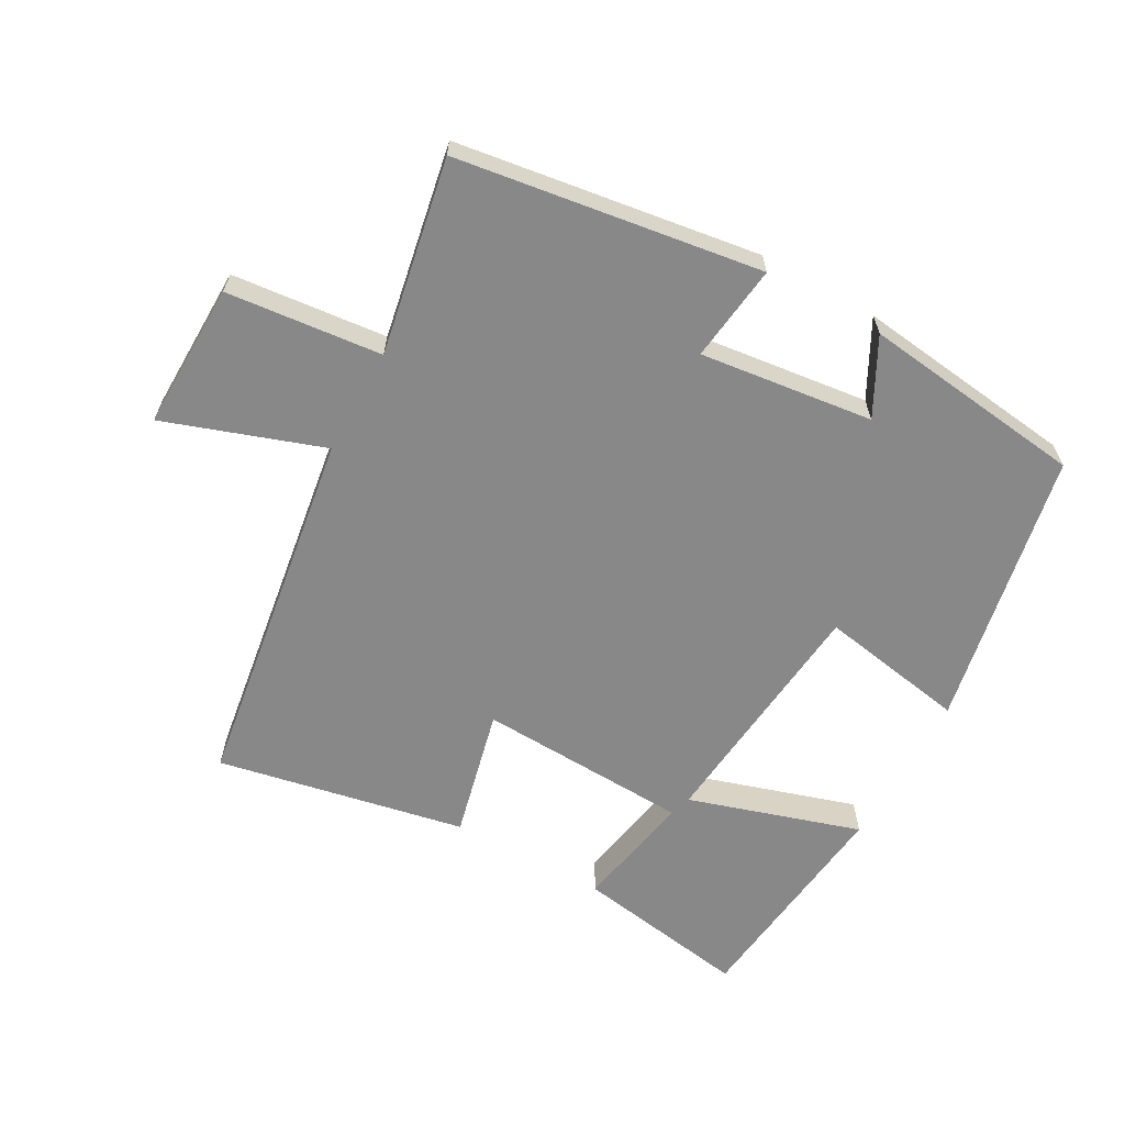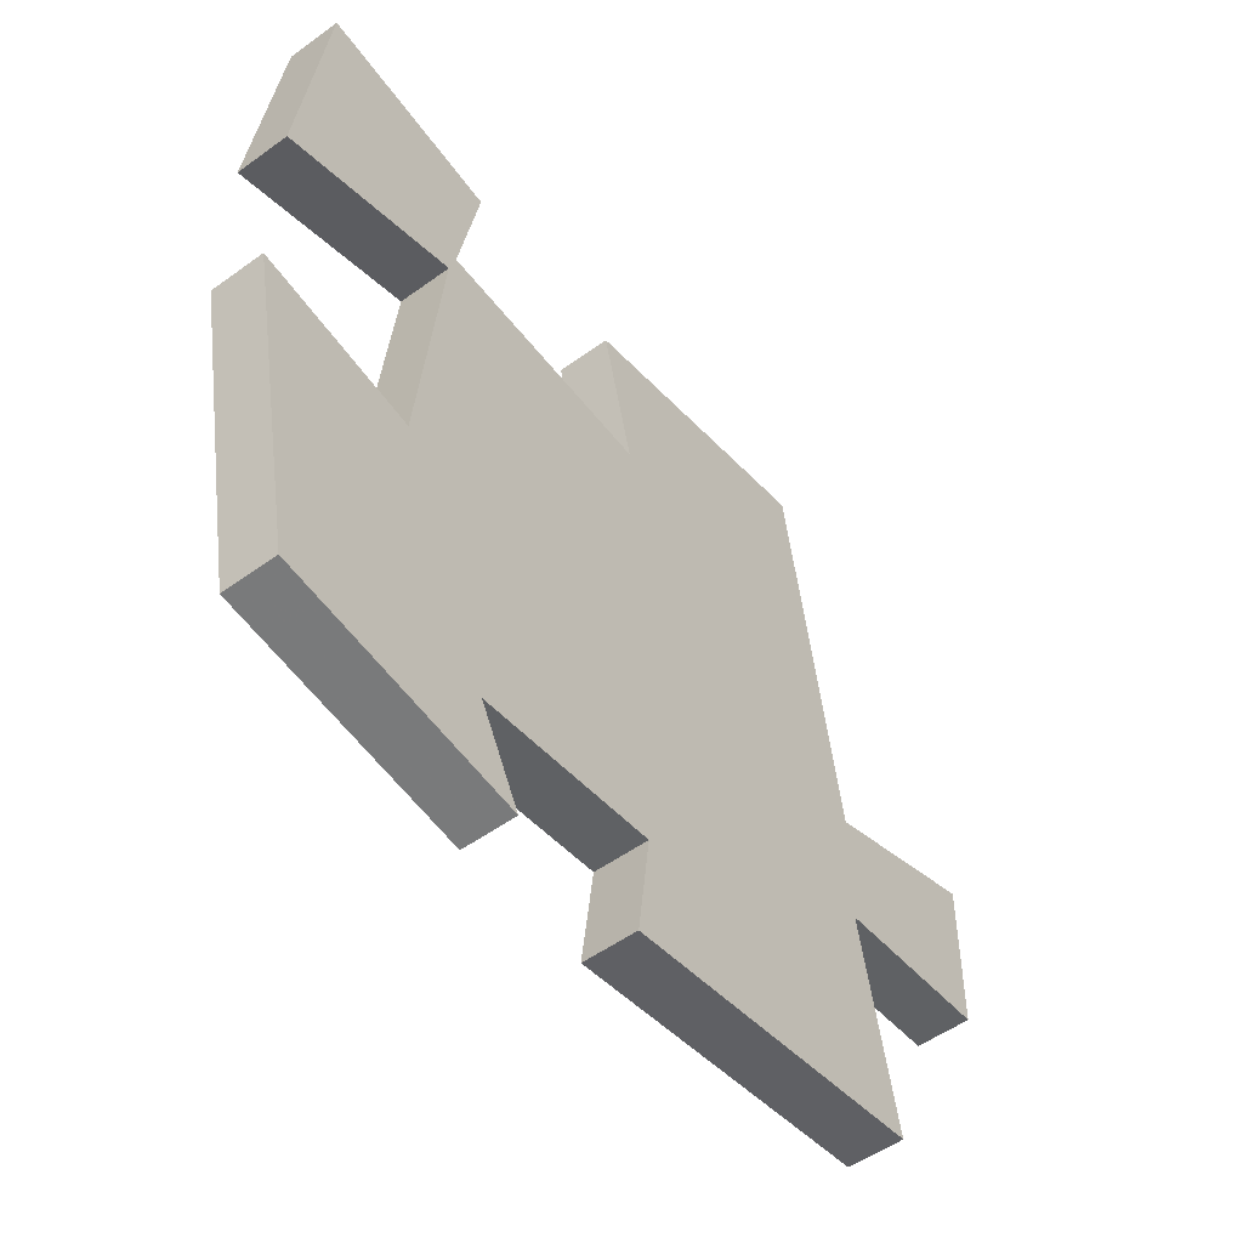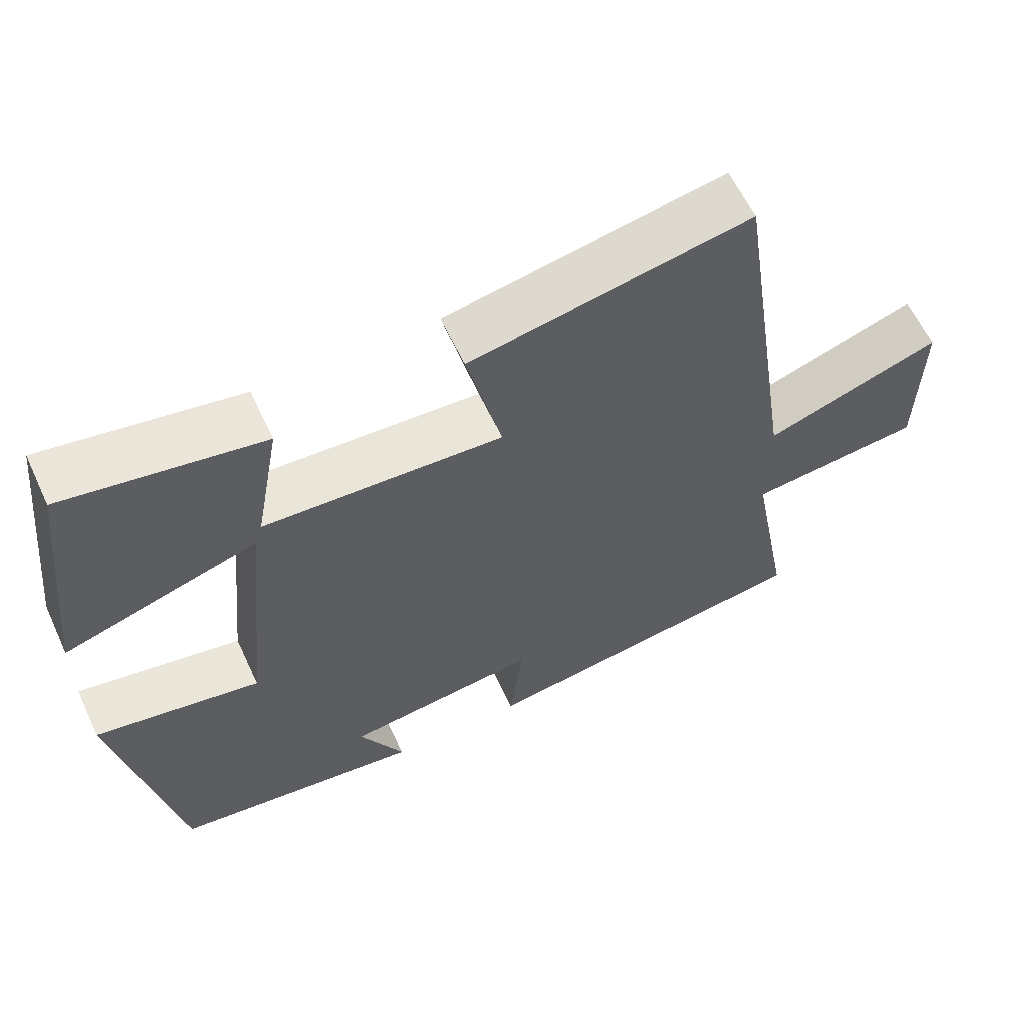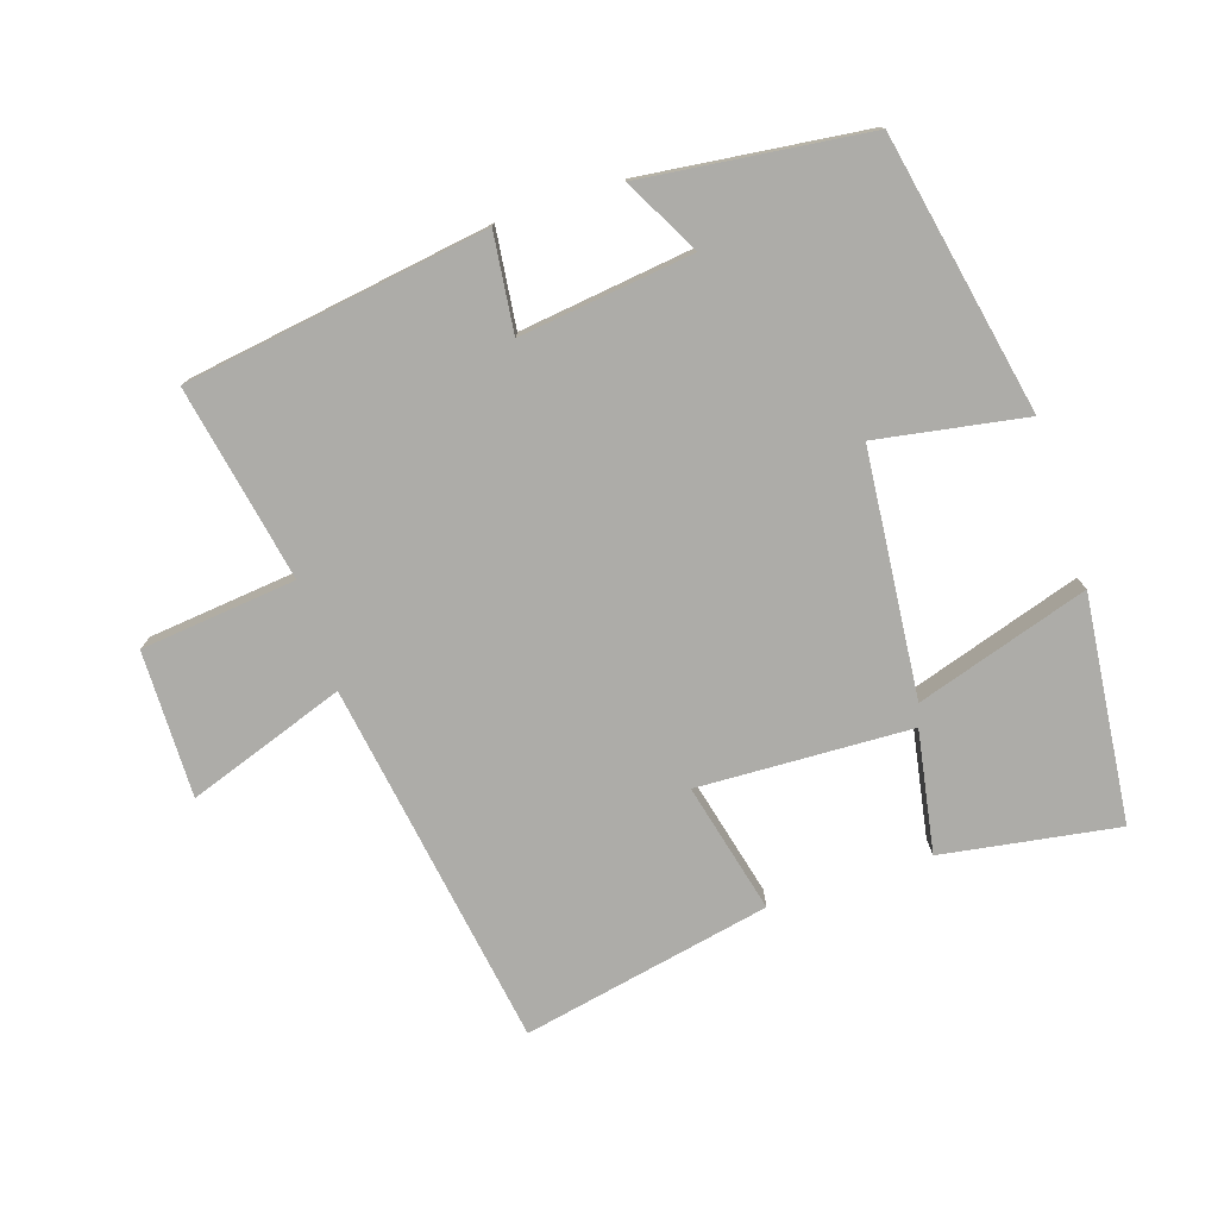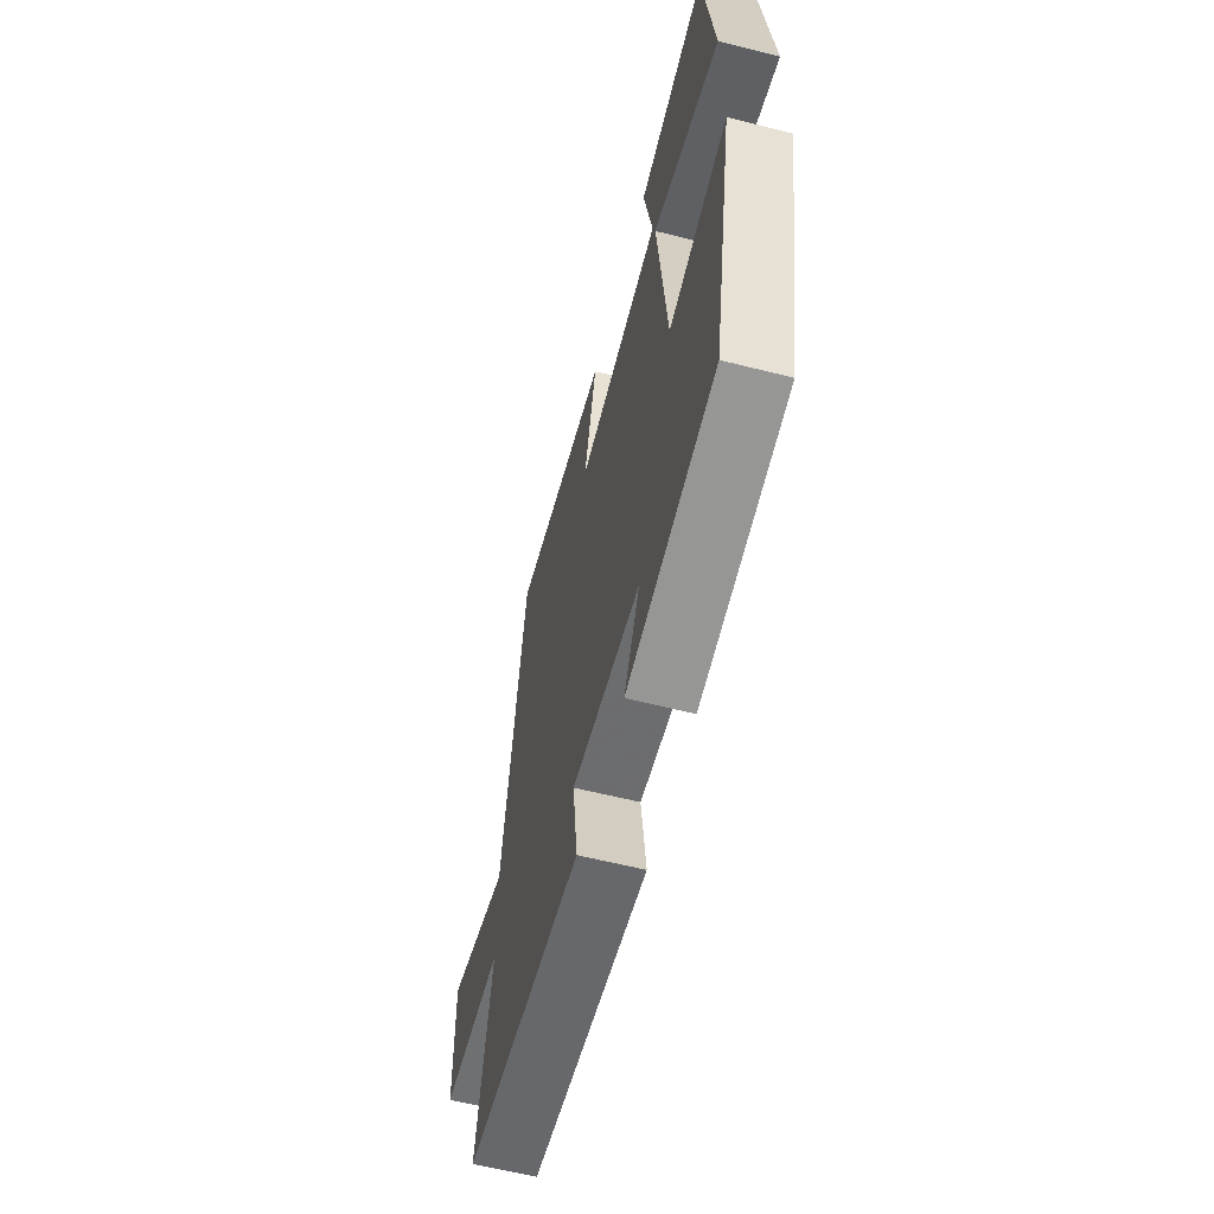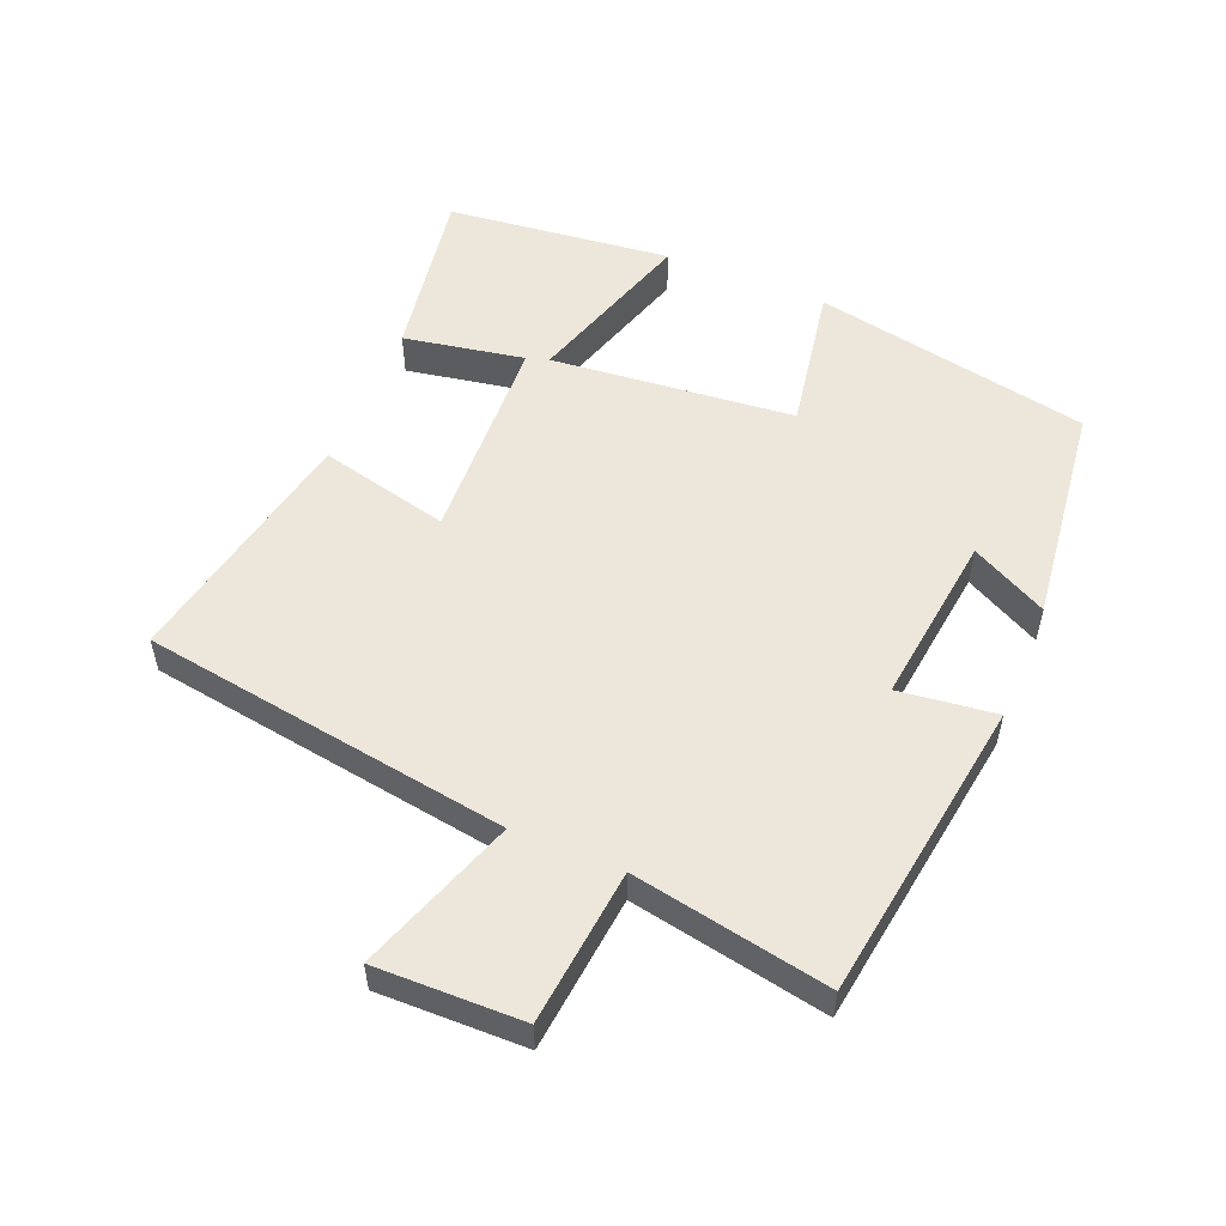
<metadata>
{"format":"obj","ext":"obj","renderer":"f3d","projection":"perspective","resolution":1024,"background":"white","views":[{"elev":-62.9,"azim":150.9,"up":"+Y"},{"elev":-53.1,"azim":-52.3,"up":"+Z"},{"elev":60.6,"azim":-24.9,"up":"+Z"},{"elev":-76.6,"azim":-161.7,"up":"+Y"},{"elev":-60.8,"azim":-104.4,"up":"+Z"},{"elev":53.8,"azim":112.5,"up":"+Y"}]}
</metadata>
<code>
v 0.555 0.07 -0.433
v 0.1 0.07 -0.5
v 0.118 0.07 -0.354
v -0.142 0.07 -0.386
v -0.082 0.07 -0.5
v -0.418 0.07 -0.459
v -0.5 0.07 -0.042
v -0.277 0.07 -0.081
v -0.241 0.07 0.285
v -0.5 0.07 0.204
v -0.462 0.07 0.543
v -0.198 0.07 0.5
v -0.231 0.07 0.318
v 0.089 0.07 0.304
v 0.042 0.07 0.5
v 0.416 0.07 0.574
v 0.5 0.07 0.022
v 0.737 0.07 0.104
v 0.733 0.07 -0.116
v 0.5 0.07 -0.14
v 0.555 0 -0.433
v 0.1 0 -0.5
v 0.118 0 -0.354
v -0.142 0 -0.386
v -0.082 0 -0.5
v -0.418 0 -0.459
v -0.5 0 -0.042
v -0.277 0 -0.081
v -0.241 0 0.285
v -0.5 0 0.204
v -0.462 0 0.543
v -0.198 0 0.5
v -0.231 0 0.318
v 0.089 0 0.304
v 0.042 0 0.5
v 0.416 0 0.574
v 0.5 0 0.022
v 0.737 0 0.104
v 0.733 0 -0.116
v 0.5 0 -0.14
f 17 18 19 20
f 16 17 20
f 15 16 20
f 14 15 20
f 13 14 20 1
f 11 12 13
f 10 11 13
f 9 10 13
f 8 9 13 1
f 4 5 6 7
f 3 4 7 8
f 1 2 3
f 1 3 8
f 40 39 38 37
f 40 37 36
f 40 36 35
f 40 35 34
f 21 40 34 33
f 33 32 31
f 33 31 30
f 33 30 29
f 21 33 29 28
f 27 26 25 24
f 28 27 24 23
f 23 22 21
f 28 23 21
f 1 21 22 2
f 2 22 23 3
f 3 23 24 4
f 4 24 25 5
f 5 25 26 6
f 6 26 27 7
f 7 27 28 8
f 8 28 29 9
f 9 29 30 10
f 10 30 31 11
f 11 31 32 12
f 12 32 33 13
f 13 33 34 14
f 14 34 35 15
f 15 35 36 16
f 16 36 37 17
f 17 37 38 18
f 18 38 39 19
f 19 39 40 20
f 20 40 21 1

</code>
